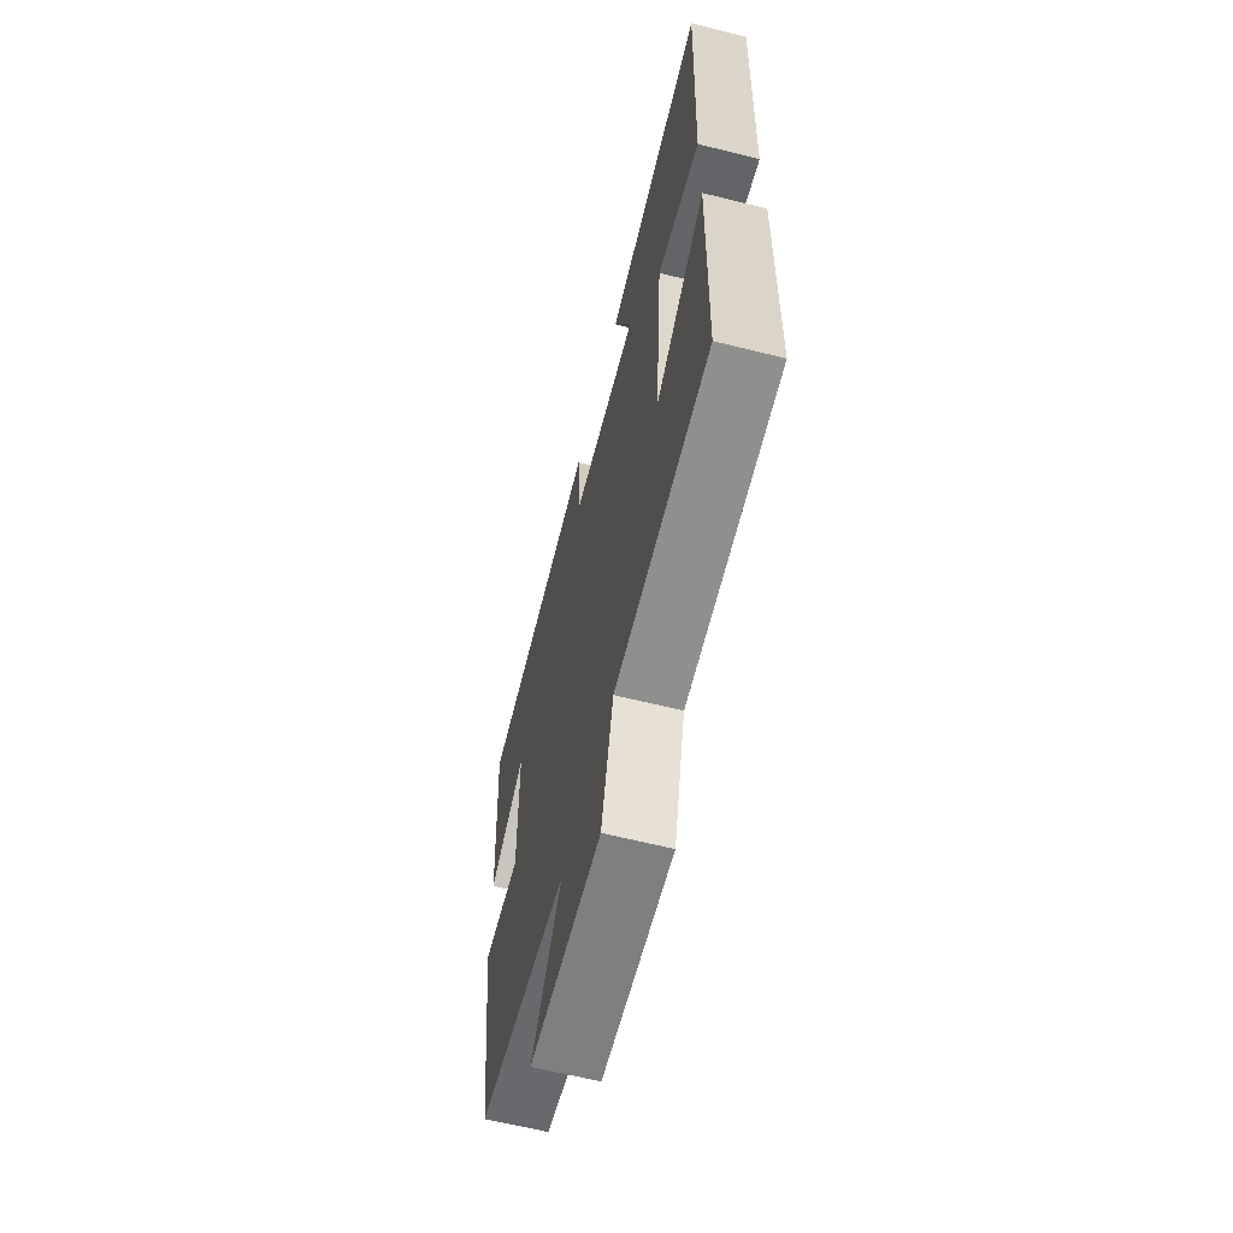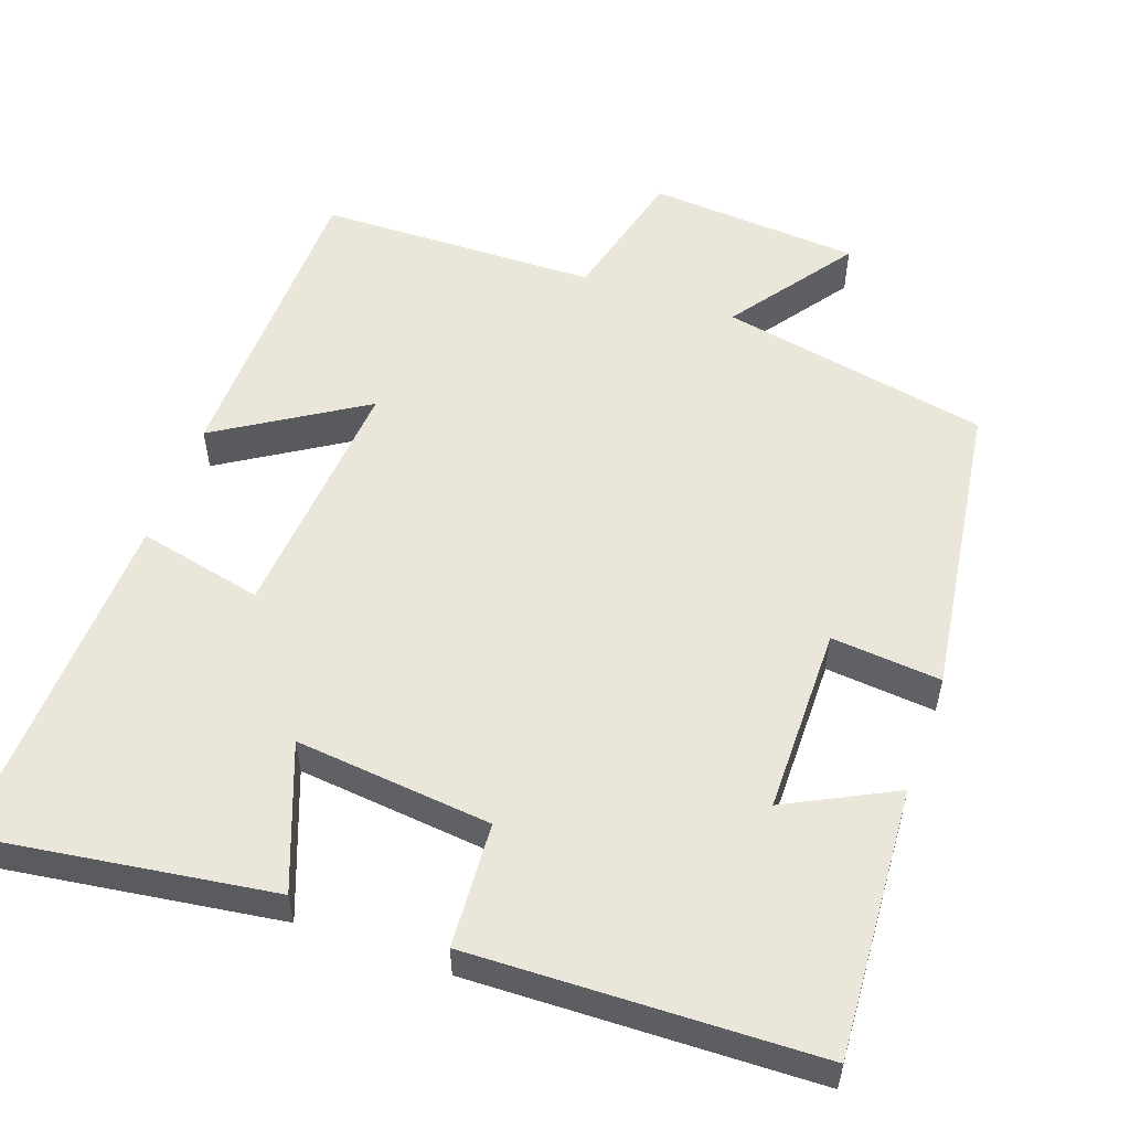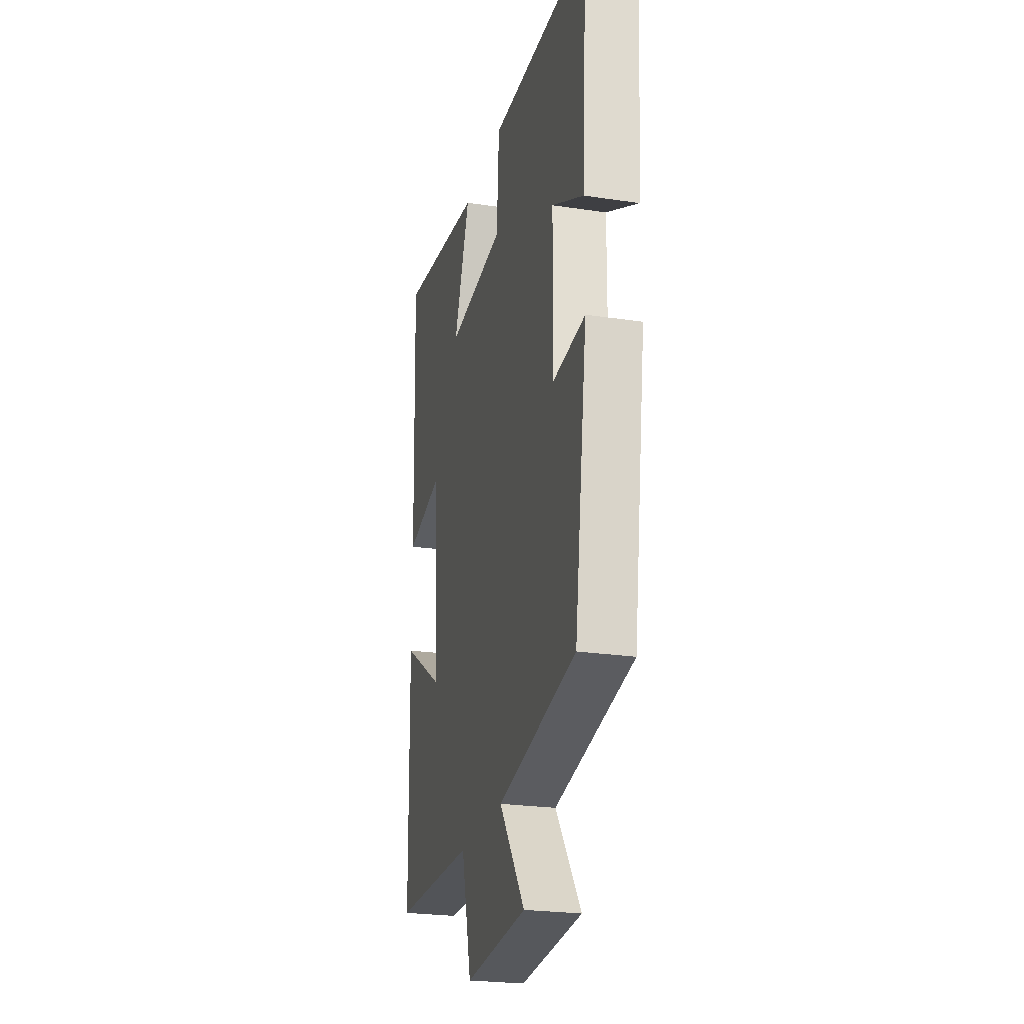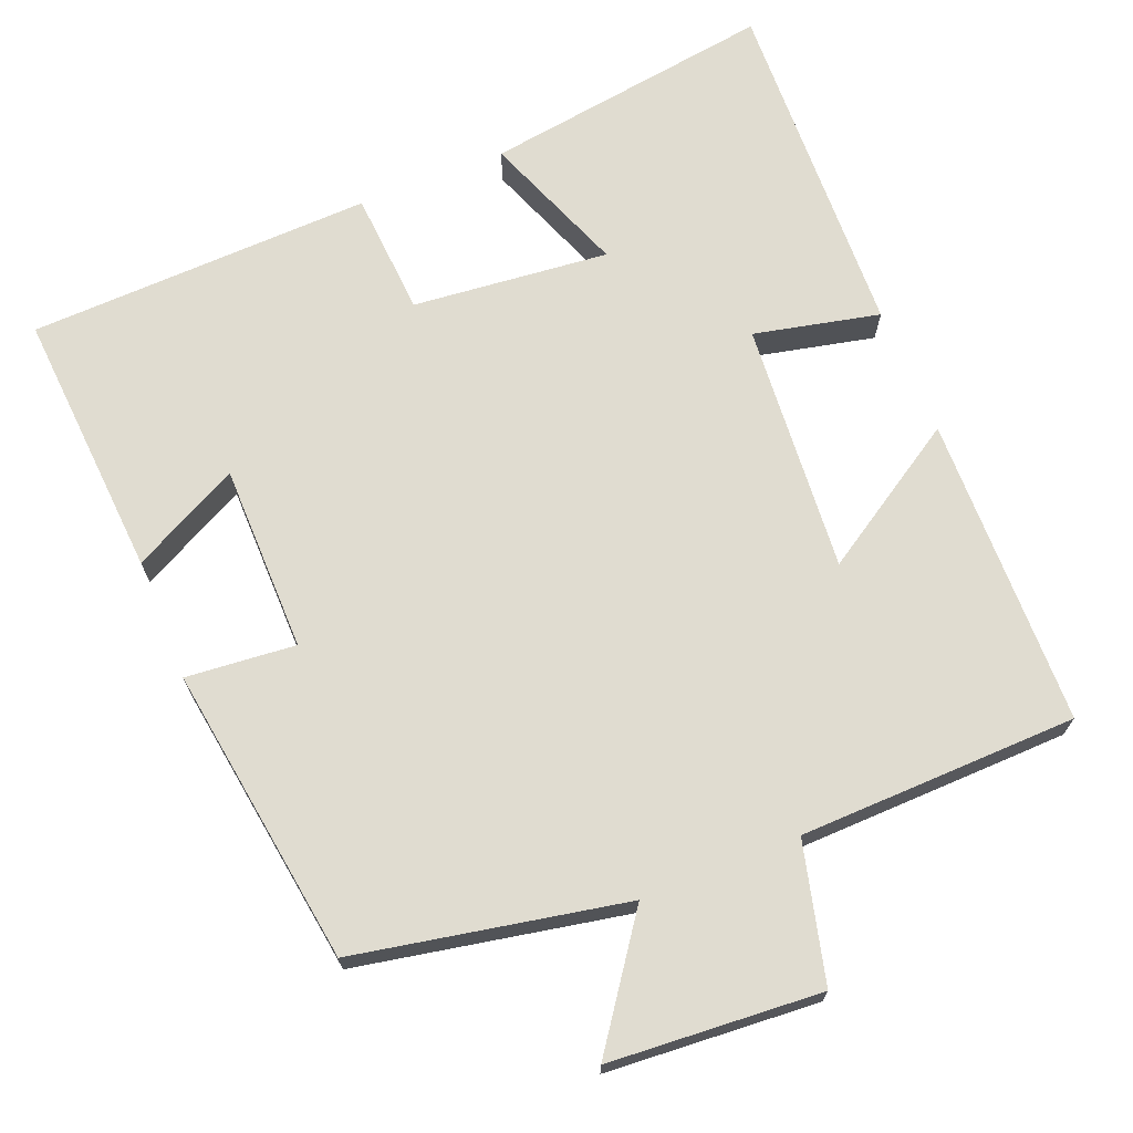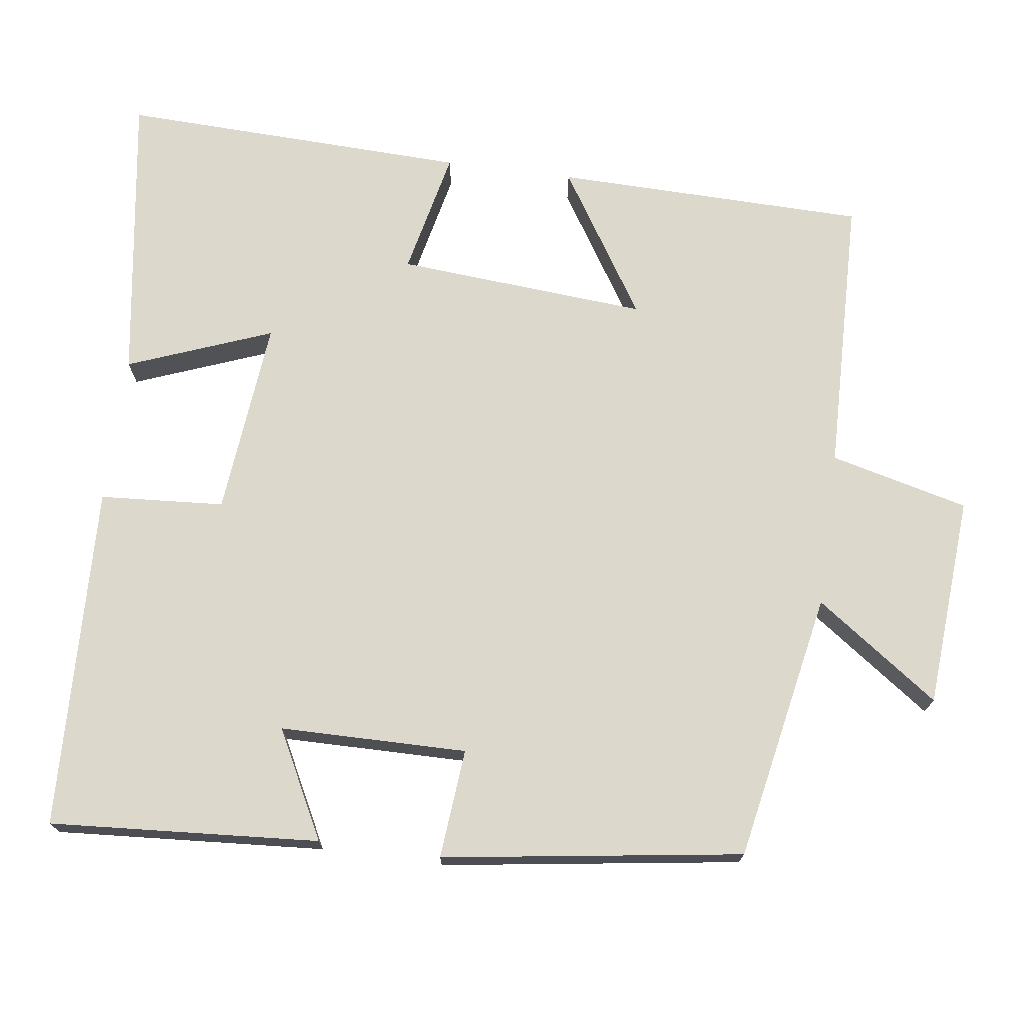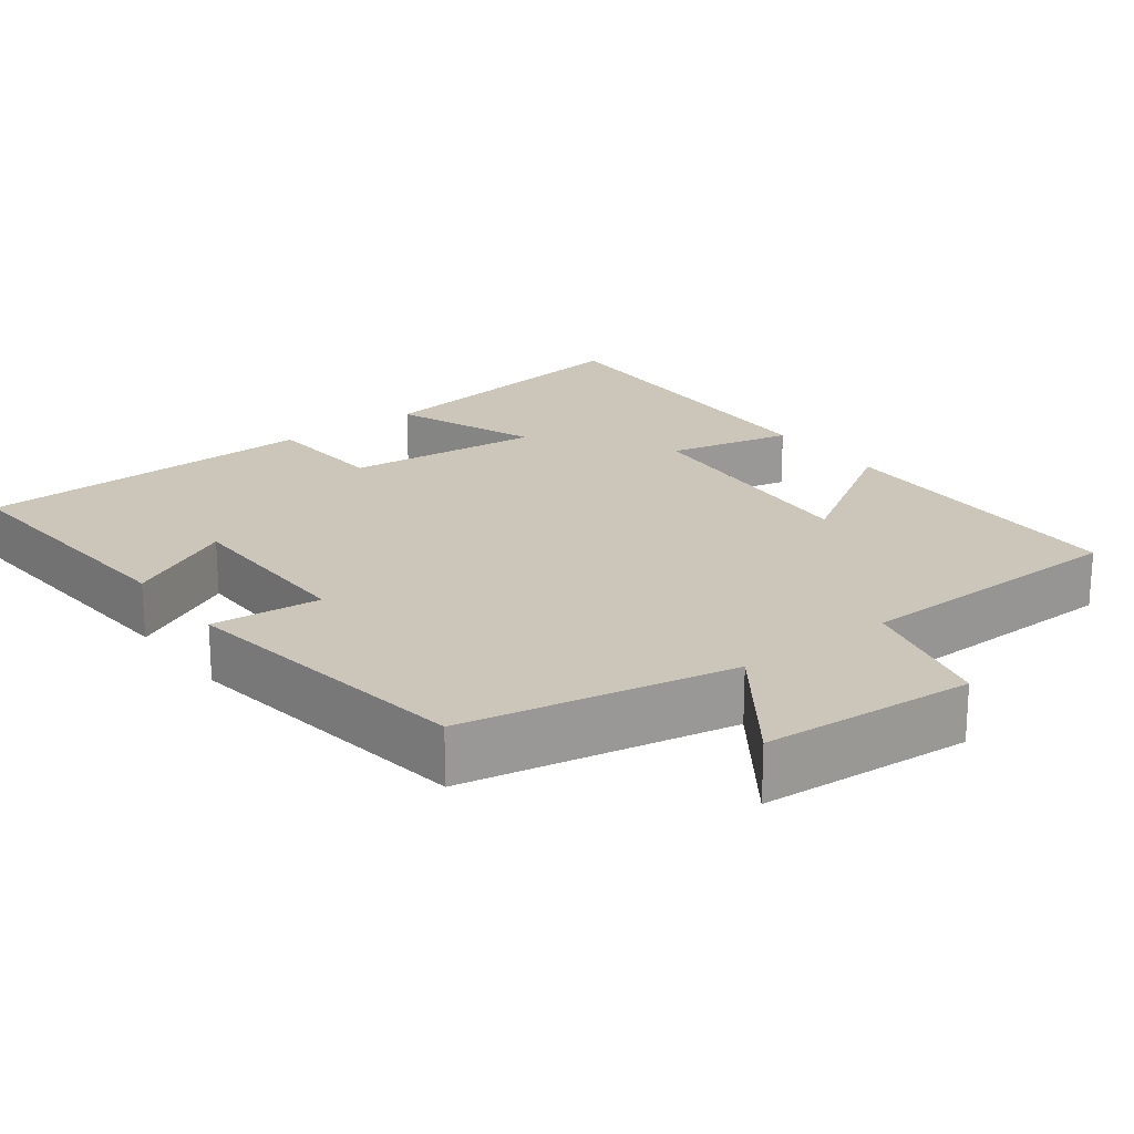
<metadata>
{"format":"obj","ext":"obj","renderer":"f3d","projection":"perspective","resolution":1024,"background":"white","views":[{"elev":-63.7,"azim":-104.1,"up":"+Z"},{"elev":54.9,"azim":19.7,"up":"+Y"},{"elev":-24.4,"azim":76.1,"up":"+Z"},{"elev":69.7,"azim":158.0,"up":"+Y"},{"elev":72.7,"azim":97.6,"up":"+Y"},{"elev":21.0,"azim":142.9,"up":"+Y"}]}
</metadata>
<code>
v 0.524 0.07 0.485
v 0.5 0.07 0.128
v 0.357 0.07 0.201
v 0.355 0.07 -0.047
v 0.5 0.07 -0.034
v 0.443 0.07 -0.431
v 0.087 0.07 -0.5
v 0.203 0.07 -0.663
v -0.077 0.07 -0.683
v -0.123 0.07 -0.5
v -0.492 0.07 -0.491
v -0.5 0.07 -0.079
v -0.308 0.07 -0.2
v -0.334 0.07 0.132
v -0.5 0.07 0.095
v -0.516 0.07 0.556
v -0.13 0.07 0.5
v -0.203 0.07 0.309
v 0.057 0.07 0.335
v 0.068 0.07 0.5
v 0.524 0 0.485
v 0.5 0 0.128
v 0.357 0 0.201
v 0.355 0 -0.047
v 0.5 0 -0.034
v 0.443 0 -0.431
v 0.087 0 -0.5
v 0.203 0 -0.663
v -0.077 0 -0.683
v -0.123 0 -0.5
v -0.492 0 -0.491
v -0.5 0 -0.079
v -0.308 0 -0.2
v -0.334 0 0.132
v -0.5 0 0.095
v -0.516 0 0.556
v -0.13 0 0.5
v -0.203 0 0.309
v 0.057 0 0.335
v 0.068 0 0.5
f 19 20 1
f 16 17 18
f 15 16 18
f 14 15 18
f 13 14 18 19
f 10 11 12 13
f 10 13 19 1
f 7 8 9 10
f 6 7 10
f 5 6 10
f 4 5 10
f 3 4 10
f 1 2 3
f 1 3 10
f 21 40 39
f 38 37 36
f 38 36 35
f 38 35 34
f 39 38 34 33
f 33 32 31 30
f 21 39 33 30
f 30 29 28 27
f 30 27 26
f 30 26 25
f 30 25 24
f 30 24 23
f 23 22 21
f 30 23 21
f 1 21 22 2
f 2 22 23 3
f 3 23 24 4
f 4 24 25 5
f 5 25 26 6
f 6 26 27 7
f 7 27 28 8
f 8 28 29 9
f 9 29 30 10
f 10 30 31 11
f 11 31 32 12
f 12 32 33 13
f 13 33 34 14
f 14 34 35 15
f 15 35 36 16
f 16 36 37 17
f 17 37 38 18
f 18 38 39 19
f 19 39 40 20
f 20 40 21 1

</code>
